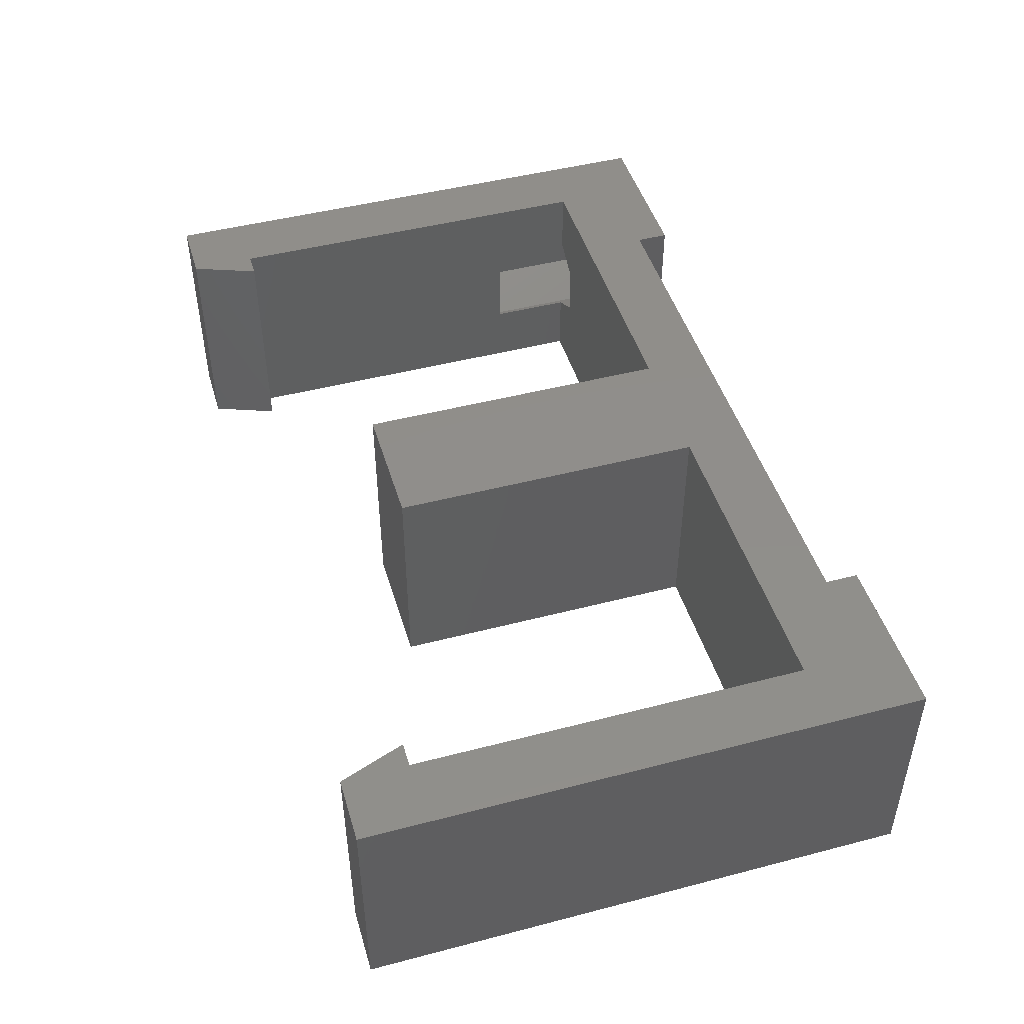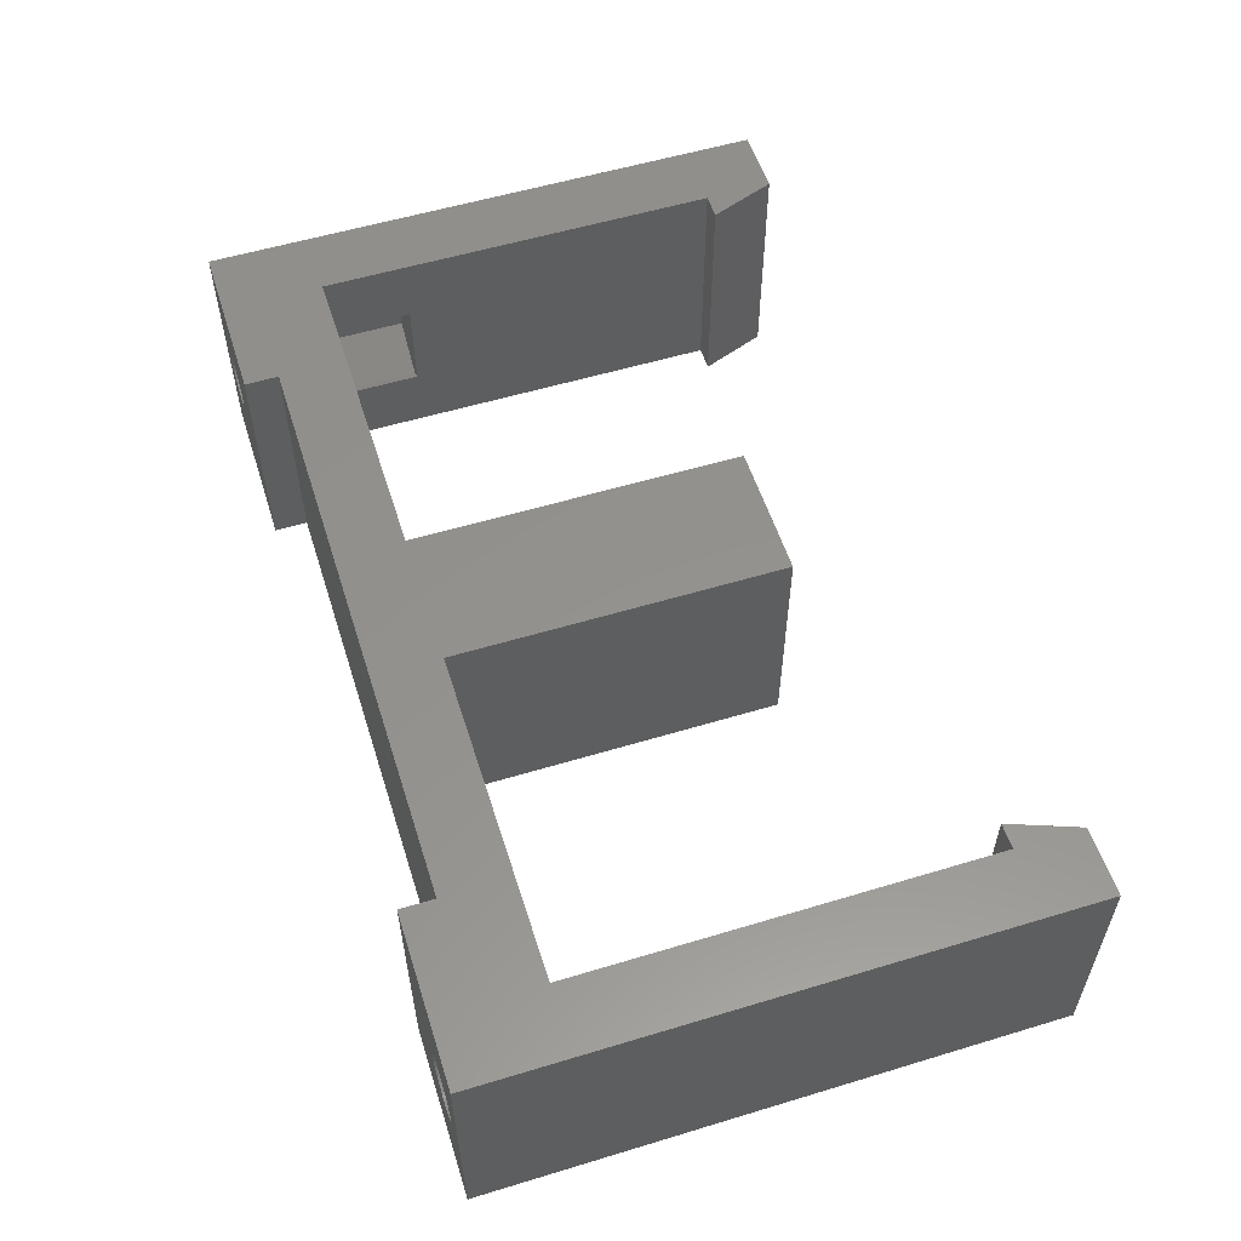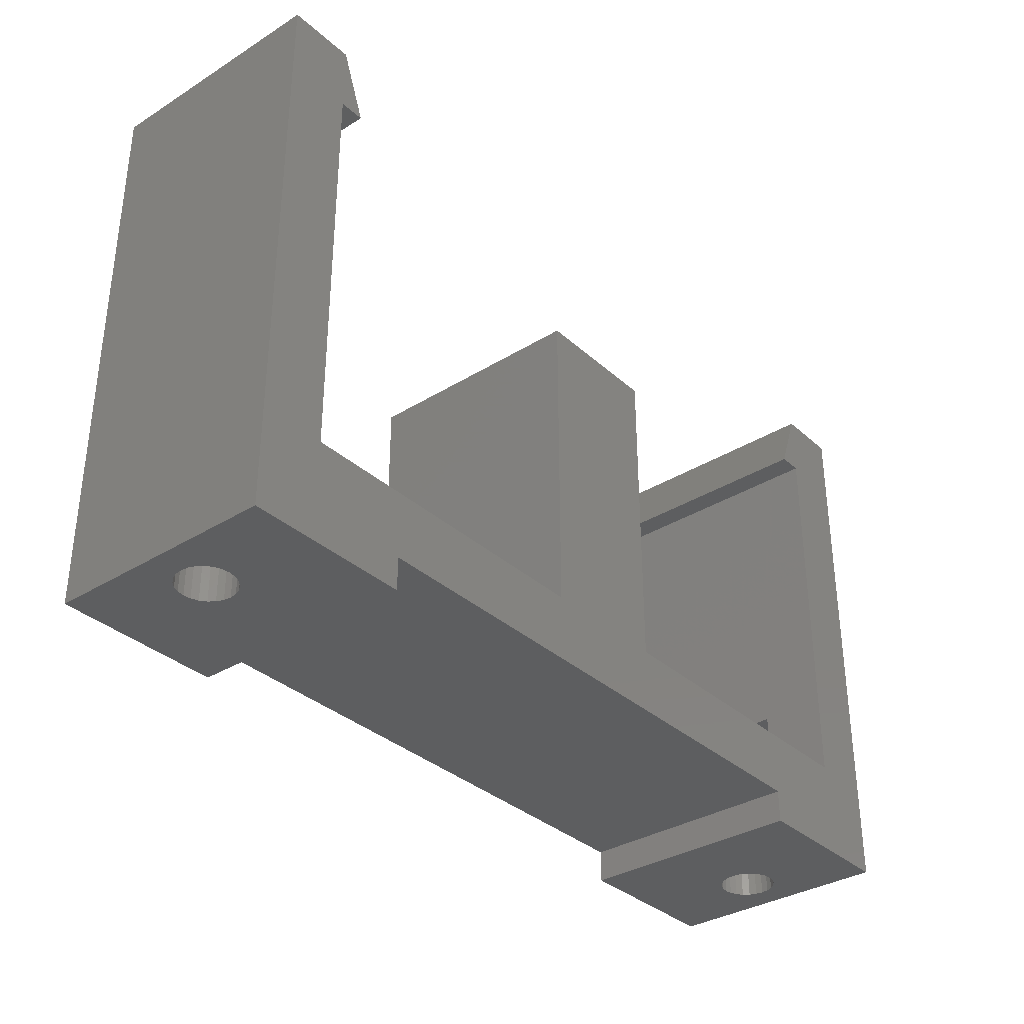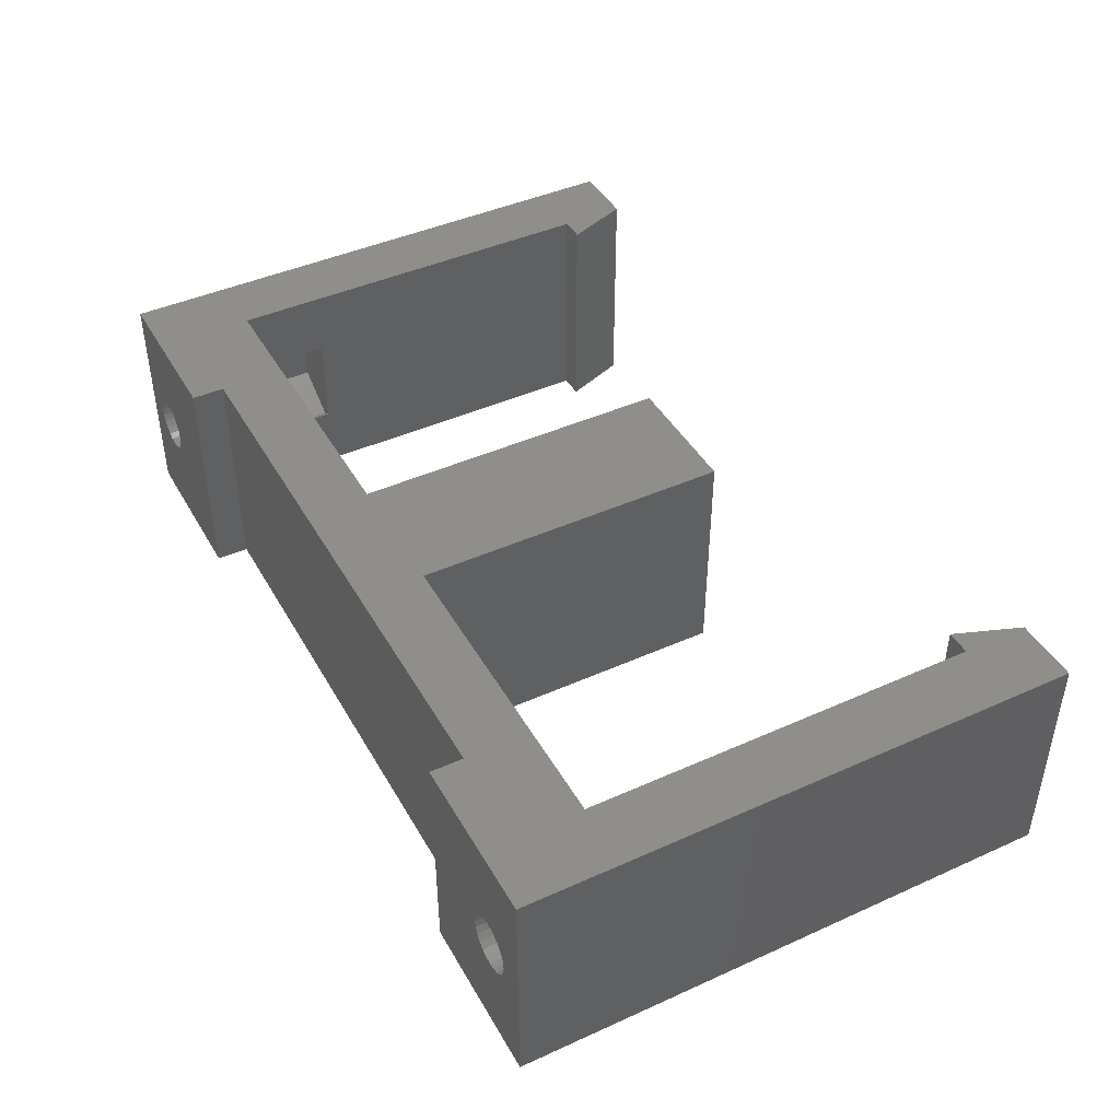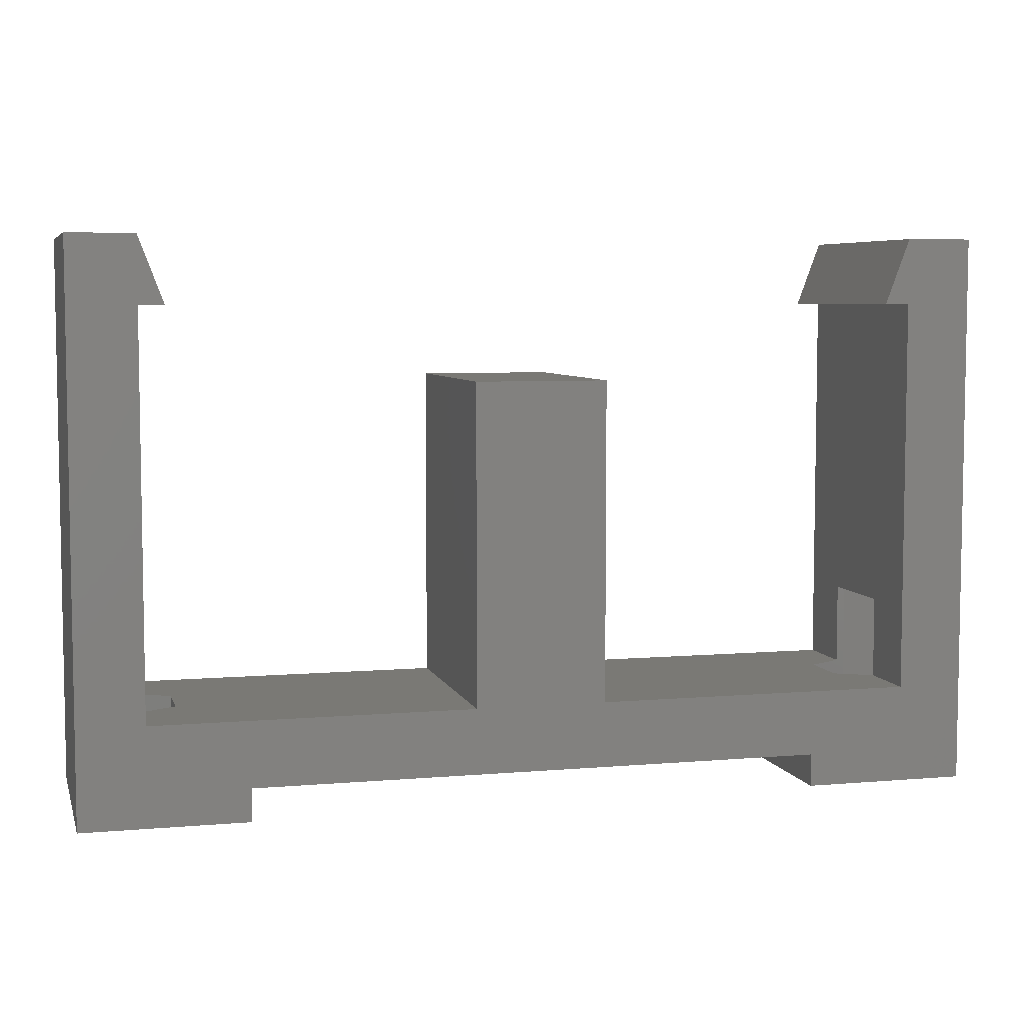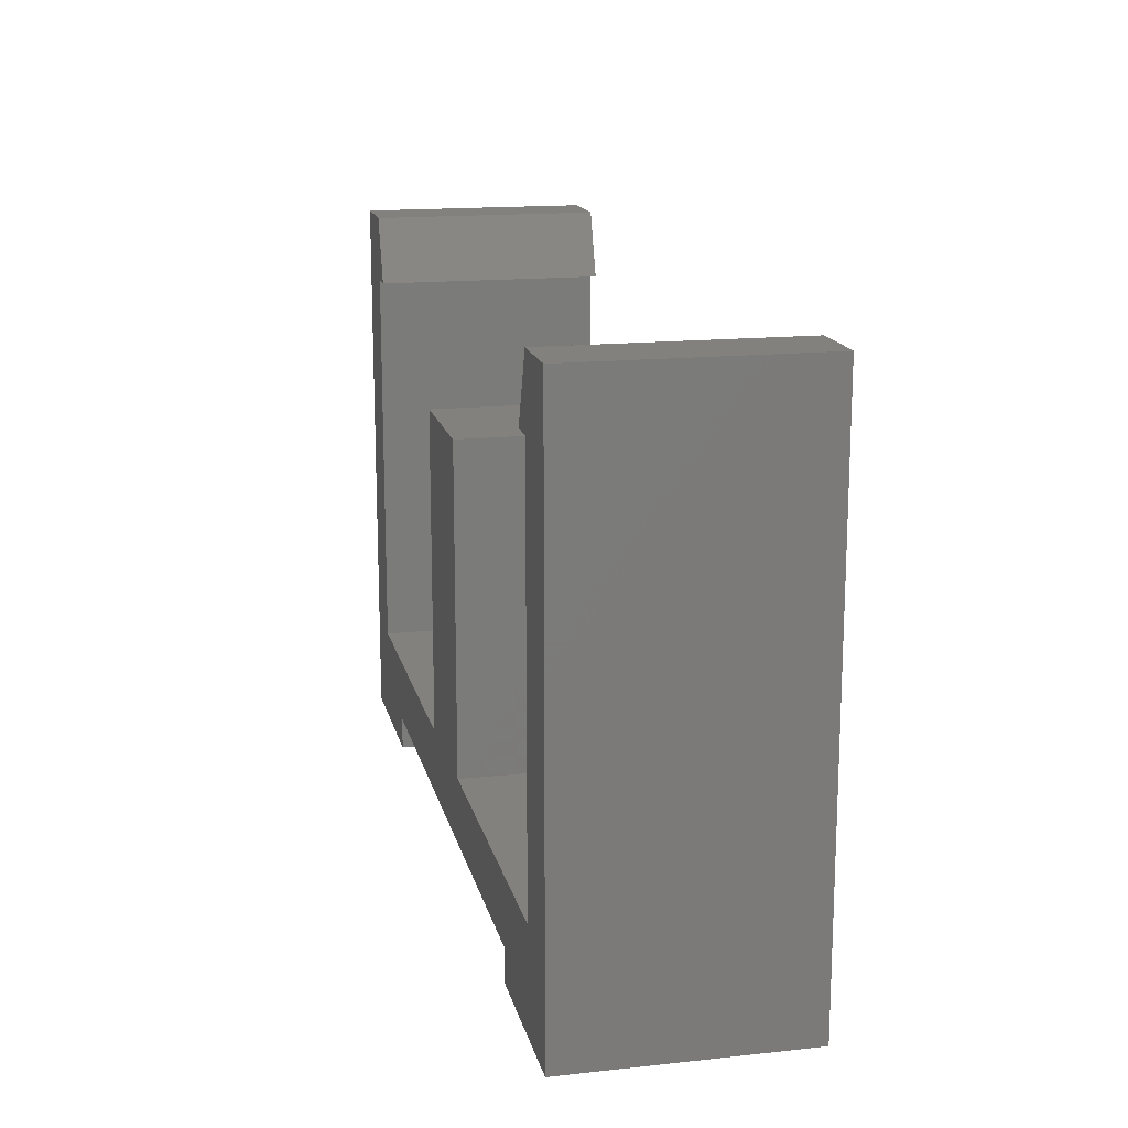
<metadata>
{"format":"stl","ext":"stl","renderer":"f3d","projection":"perspective","resolution":1024,"background":"white","views":[{"elev":46.7,"azim":-106.5,"up":"+Z"},{"elev":55.8,"azim":72.4,"up":"+Z"},{"elev":-34.2,"azim":-50.1,"up":"+Y"},{"elev":43.6,"azim":62.1,"up":"+Z"},{"elev":6.0,"azim":-14.7,"up":"+Y"},{"elev":15.9,"azim":-102.5,"up":"+Y"}]}
</metadata>
<code>
# stl→obj: 172 verts, 348 faces
v -23.5 6 4.084
v -23.5 6 0
v -23.5 11 4.084
v -23.5 30 0
v -23.5 11 9.916
v -23.5 30 14
v -23.5 6 9.916
v -23.5 6 14
v -4 6 0
v -21.3 6 5.355
v -4 6 14
v -21.3 6 8.645
v 23.5 6 14
v 23.5 6 9.916
v 4 6 14
v 21.3 6 8.645
v 4 6 0
v 21.3 6 5.355
v 23.5 6 0
v 23.5 6 4.084
v 23.5 30 0
v 23.5 11 4.084
v 23.5 30 14
v 23.5 11 9.916
v -25.85 0 7
v -25.85 3 7
v -25.79 0 7.44
v -25.79 3 7.44
v -25.62 0 7.85
v -25.62 3 7.85
v -25.35 0 8.202
v -25.35 3 8.202
v -25 0 8.472
v -25 3 8.472
v -24.59 0 8.642
v -24.59 3 8.642
v -24.15 0 8.7
v -24.15 3 8.7
v -23.71 0 8.642
v -23.71 3 8.642
v -23.3 0 8.472
v -23.3 3 8.472
v -22.95 0 8.202
v -22.95 3 8.202
v -22.68 0 7.85
v -22.68 3 7.85
v -22.51 0 7.44
v -22.51 3 7.44
v -22.45 0 7
v -22.45 3 7
v -22.51 0 6.56
v -22.51 3 6.56
v -22.68 0 6.15
v -22.68 3 6.15
v -22.95 0 5.798
v -22.95 3 5.798
v -23.3 0 5.528
v -23.3 3 5.528
v -23.71 0 5.358
v -23.71 3 5.358
v -24.15 0 5.3
v -24.15 3 5.3
v -24.59 0 5.358
v -24.59 3 5.358
v -25 0 5.528
v -25 3 5.528
v -25.35 0 5.798
v -25.35 3 5.798
v -25.62 0 6.15
v -25.62 3 6.15
v -25.79 0 6.56
v -25.79 3 6.56
v 25.85 0 7
v 25.85 3 7
v 25.79 0 6.56
v 25.79 3 6.56
v 25.62 0 6.15
v 25.62 3 6.15
v 25.35 0 5.798
v 25.35 3 5.798
v 25 0 5.528
v 25 3 5.528
v 24.59 0 5.358
v 24.59 3 5.358
v 24.15 0 5.3
v 24.15 3 5.3
v 23.71 0 5.358
v 23.71 3 5.358
v 23.3 0 5.528
v 23.3 3 5.528
v 22.95 0 5.798
v 22.95 3 5.798
v 22.68 0 6.15
v 22.68 3 6.15
v 22.51 0 6.56
v 22.51 3 6.56
v 22.45 0 7
v 22.45 3 7
v 22.51 0 7.44
v 22.51 3 7.44
v 22.68 0 7.85
v 22.68 3 7.85
v 22.95 0 8.202
v 22.95 3 8.202
v 23.3 0 8.472
v 23.3 3 8.472
v 23.71 0 8.642
v 23.71 3 8.642
v 24.15 0 8.7
v 24.15 3 8.7
v 24.59 0 8.642
v 24.59 3 8.642
v 25 0 8.472
v 25 3 8.472
v 25.35 0 8.202
v 25.35 3 8.202
v 25.62 0 7.85
v 25.62 3 7.85
v 25.79 0 7.44
v 25.79 3 7.44
v -21.3 3 8.645
v -21.3 3 5.355
v -24.15 3 3.709
v -24.15 11 3.709
v -24.15 11 10.29
v -24.15 3 10.29
v -27 11 5.355
v -27 11 8.645
v -27 3 5.355
v -27 3 8.645
v 21.3 3 5.355
v 21.3 3 8.645
v 24.15 3 10.29
v 24.15 11 10.29
v 24.15 11 3.709
v 24.15 3 3.709
v 27 11 8.645
v 27 11 5.355
v 27 3 5.355
v 27 3 8.645
v -17.5 0 14
v -27.5 7.105e-15 14
v -17.5 0 0
v -27.5 7.105e-15 0
v 27.5 0 14
v 17.5 0 14
v 27.5 0 0
v 17.5 0 0
v -17.5 2 14
v 17.5 2 14
v -27.5 34 14
v 0 2 14
v 23.5 34 14
v 22 30 14
v 27.5 34 14
v 4 25.5 14
v 0 25.5 14
v -4 25.5 14
v -22 30 14
v -23.5 34 14
v -17.5 2 0
v 17.5 2 0
v 0 2 0
v -27.5 34 0
v 22 30 0
v 23.5 34 0
v 27.5 34 0
v 4 25.5 0
v 0 25.5 0
v -4 25.5 0
v -22 30 0
v -23.5 34 0
f 1 2 3
f 3 2 4
f 3 4 5
f 5 4 6
f 5 6 7
f 7 6 8
f 2 1 9
f 9 1 10
f 9 10 11
f 11 10 12
f 11 12 8
f 8 12 7
f 13 14 15
f 15 14 16
f 15 16 17
f 17 16 18
f 17 18 19
f 19 18 20
f 19 20 21
f 21 20 22
f 21 22 23
f 23 22 24
f 23 24 13
f 13 24 14
f 25 26 27
f 27 26 28
f 27 28 29
f 29 28 30
f 29 30 31
f 31 30 32
f 31 32 33
f 33 32 34
f 33 34 35
f 35 34 36
f 35 36 37
f 37 36 38
f 37 38 39
f 39 38 40
f 39 40 41
f 41 40 42
f 41 42 43
f 43 42 44
f 43 44 45
f 45 44 46
f 45 46 47
f 47 46 48
f 47 48 49
f 49 48 50
f 49 50 51
f 51 50 52
f 51 52 53
f 53 52 54
f 53 54 55
f 55 54 56
f 55 56 57
f 57 56 58
f 57 58 59
f 59 58 60
f 59 60 61
f 61 60 62
f 61 62 63
f 63 62 64
f 63 64 65
f 65 64 66
f 65 66 67
f 67 66 68
f 67 68 69
f 69 68 70
f 69 70 71
f 71 70 72
f 71 72 25
f 25 72 26
f 73 74 75
f 75 74 76
f 75 76 77
f 77 76 78
f 77 78 79
f 79 78 80
f 79 80 81
f 81 80 82
f 81 82 83
f 83 82 84
f 83 84 85
f 85 84 86
f 85 86 87
f 87 86 88
f 87 88 89
f 89 88 90
f 89 90 91
f 91 90 92
f 91 92 93
f 93 92 94
f 93 94 95
f 95 94 96
f 95 96 97
f 97 96 98
f 97 98 99
f 99 98 100
f 99 100 101
f 101 100 102
f 101 102 103
f 103 102 104
f 103 104 105
f 105 104 106
f 105 106 107
f 107 106 108
f 107 108 109
f 109 108 110
f 109 110 111
f 111 110 112
f 111 112 113
f 113 112 114
f 113 114 115
f 115 114 116
f 115 116 117
f 117 116 118
f 117 118 119
f 119 118 120
f 119 120 73
f 73 120 74
f 12 10 121
f 121 10 122
f 122 10 123
f 123 10 1
f 123 1 124
f 124 1 3
f 125 5 126
f 126 5 7
f 126 7 121
f 121 7 12
f 127 124 3
f 127 3 128
f 128 3 5
f 128 5 125
f 122 123 62
f 122 62 60
f 122 60 58
f 122 58 56
f 122 56 54
f 122 54 52
f 122 52 50
f 122 50 48
f 122 48 46
f 121 122 46
f 121 46 44
f 121 44 42
f 121 42 40
f 121 40 38
f 121 38 126
f 129 30 28
f 129 28 26
f 129 26 72
f 129 72 70
f 129 70 68
f 129 68 66
f 129 66 64
f 129 64 62
f 129 62 123
f 130 126 38
f 130 38 36
f 130 36 34
f 130 34 32
f 130 32 30
f 130 30 129
f 18 16 131
f 131 16 132
f 132 16 133
f 133 16 14
f 133 14 134
f 134 14 24
f 135 22 136
f 136 22 20
f 136 20 131
f 131 20 18
f 137 134 24
f 137 24 138
f 138 24 22
f 138 22 135
f 139 136 86
f 139 86 84
f 139 84 82
f 139 82 80
f 139 80 78
f 139 78 76
f 139 76 74
f 139 74 120
f 139 120 118
f 140 139 118
f 140 118 116
f 140 116 114
f 140 114 112
f 140 112 110
f 140 110 133
f 131 102 100
f 131 100 98
f 131 98 96
f 131 96 94
f 131 94 92
f 131 92 90
f 131 90 88
f 131 88 86
f 131 86 136
f 132 133 110
f 132 110 108
f 132 108 106
f 132 106 104
f 132 104 102
f 132 102 131
f 128 125 130
f 130 125 126
f 127 128 129
f 129 128 130
f 124 127 123
f 123 127 129
f 138 135 139
f 139 135 136
f 137 138 140
f 140 138 139
f 134 137 133
f 133 137 140
f 141 142 43
f 141 43 45
f 141 45 47
f 141 47 143
f 144 55 57
f 144 57 59
f 144 59 61
f 144 61 63
f 144 63 65
f 144 65 67
f 144 67 69
f 144 69 71
f 144 71 25
f 144 25 142
f 143 47 49
f 143 49 51
f 143 51 53
f 143 53 55
f 143 55 144
f 142 25 27
f 142 27 29
f 142 29 31
f 142 31 33
f 142 33 35
f 142 35 37
f 142 37 39
f 142 39 41
f 142 41 43
f 145 146 113
f 145 113 115
f 145 115 117
f 145 117 119
f 145 119 147
f 148 81 83
f 148 83 85
f 148 85 87
f 148 87 89
f 148 89 91
f 148 91 93
f 148 93 95
f 148 95 97
f 148 97 146
f 147 119 73
f 147 73 75
f 147 75 77
f 147 77 79
f 147 79 81
f 147 81 148
f 146 97 99
f 146 99 101
f 146 101 103
f 146 103 105
f 146 105 107
f 146 107 109
f 146 109 111
f 146 111 113
f 149 142 141
f 150 146 13
f 150 13 15
f 150 15 11
f 150 11 8
f 8 6 151
f 8 151 142
f 8 142 149
f 8 149 152
f 8 152 150
f 153 154 155
f 155 154 23
f 155 23 145
f 145 23 13
f 145 13 146
f 15 156 11
f 11 156 157
f 11 157 158
f 6 159 151
f 151 159 160
f 143 144 161
f 162 2 9
f 162 9 17
f 162 17 19
f 162 19 148
f 2 162 163
f 2 163 161
f 2 161 144
f 2 144 164
f 2 164 4
f 165 166 21
f 21 166 167
f 21 167 19
f 19 167 147
f 19 147 148
f 168 17 169
f 169 17 9
f 169 9 170
f 171 4 172
f 172 4 164
f 160 172 151
f 151 172 164
f 171 172 159
f 159 172 160
f 6 4 159
f 159 4 171
f 9 11 170
f 170 11 158
f 169 170 157
f 157 170 158
f 168 169 156
f 156 169 157
f 15 17 156
f 156 17 168
f 154 165 23
f 23 165 21
f 166 165 153
f 153 165 154
f 155 167 153
f 153 167 166
f 167 155 147
f 147 155 145
f 162 148 150
f 150 148 146
f 152 163 150
f 150 163 162
f 149 161 152
f 152 161 163
f 143 161 141
f 141 161 149
f 151 164 142
f 142 164 144

</code>
